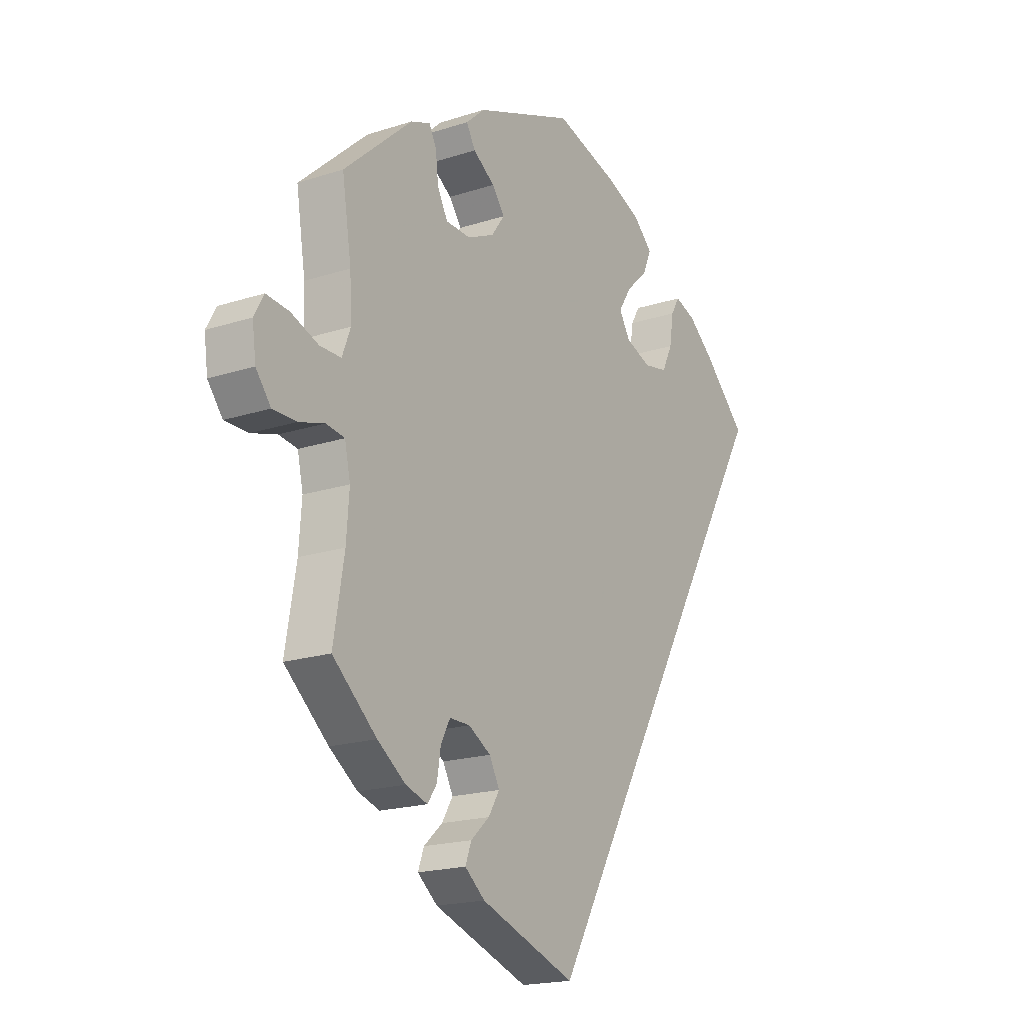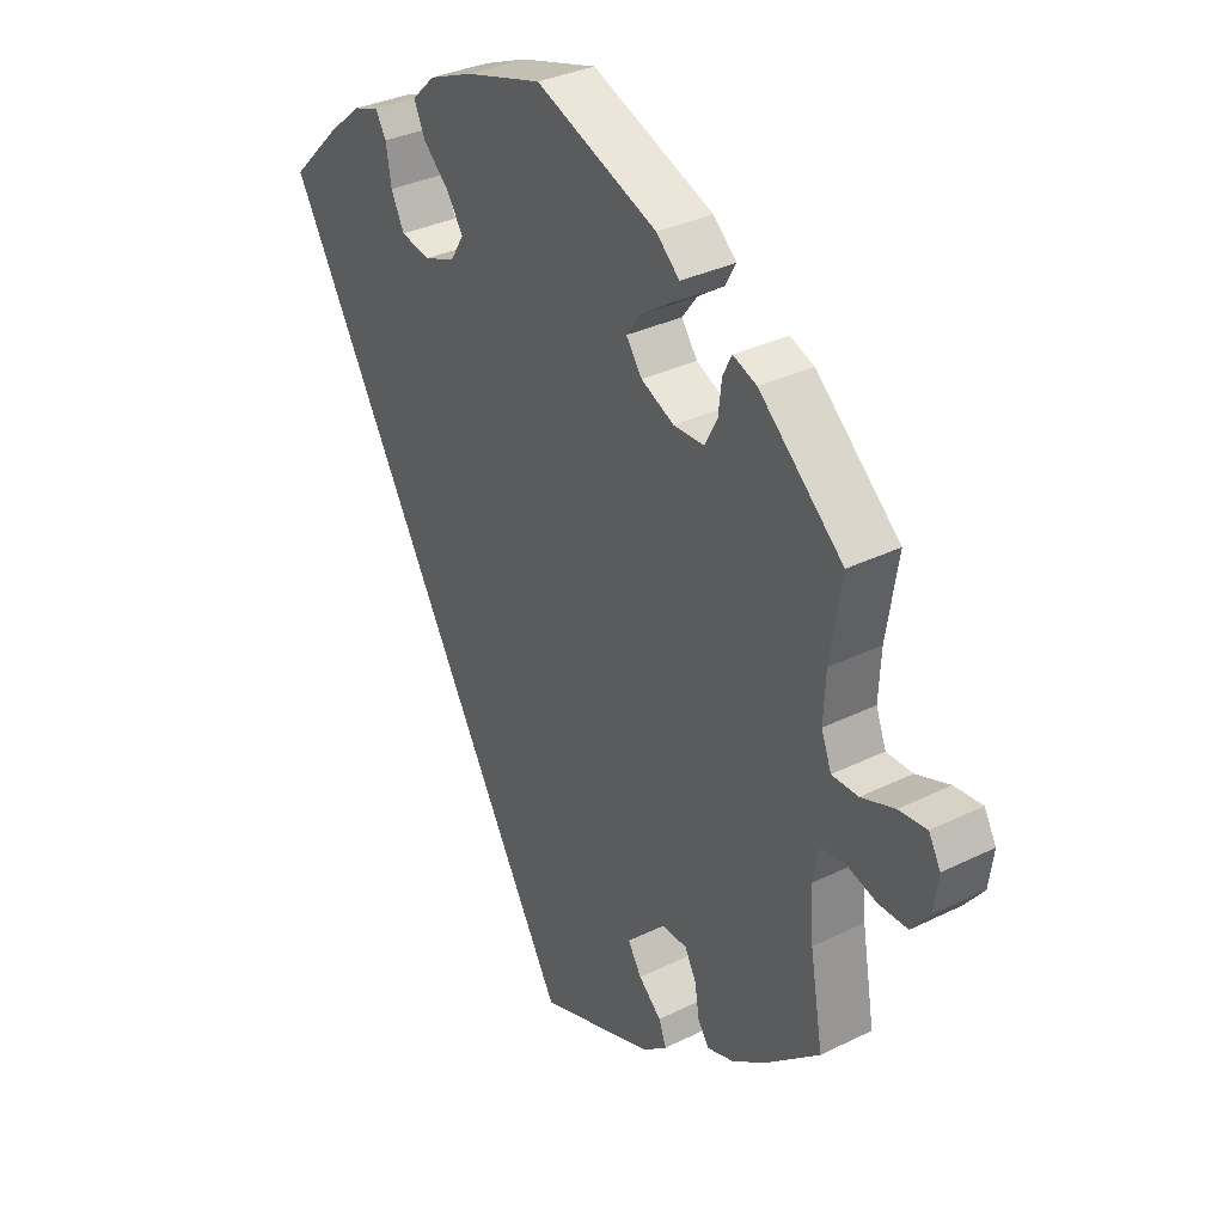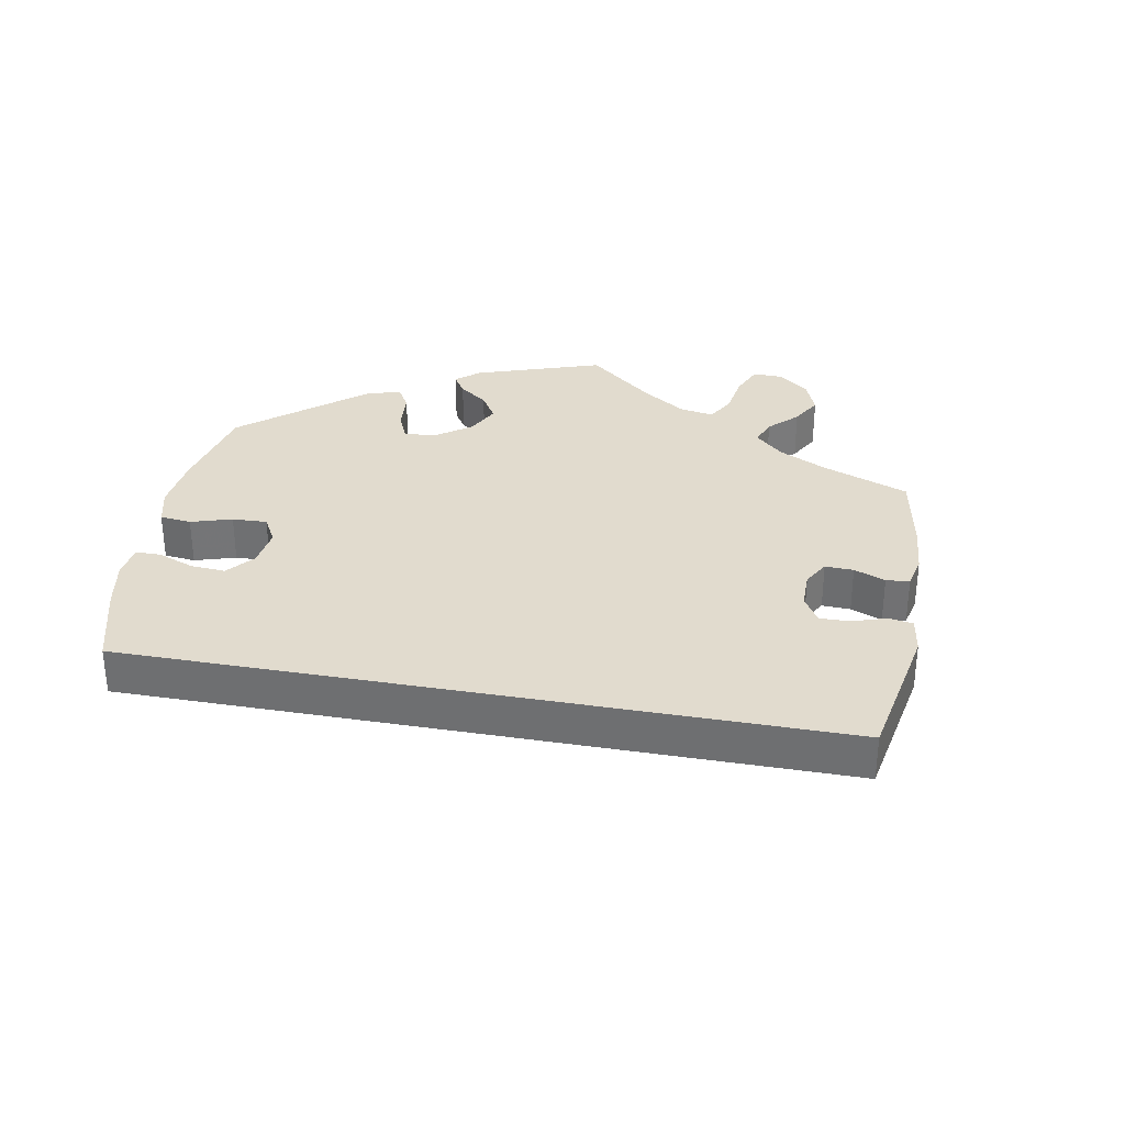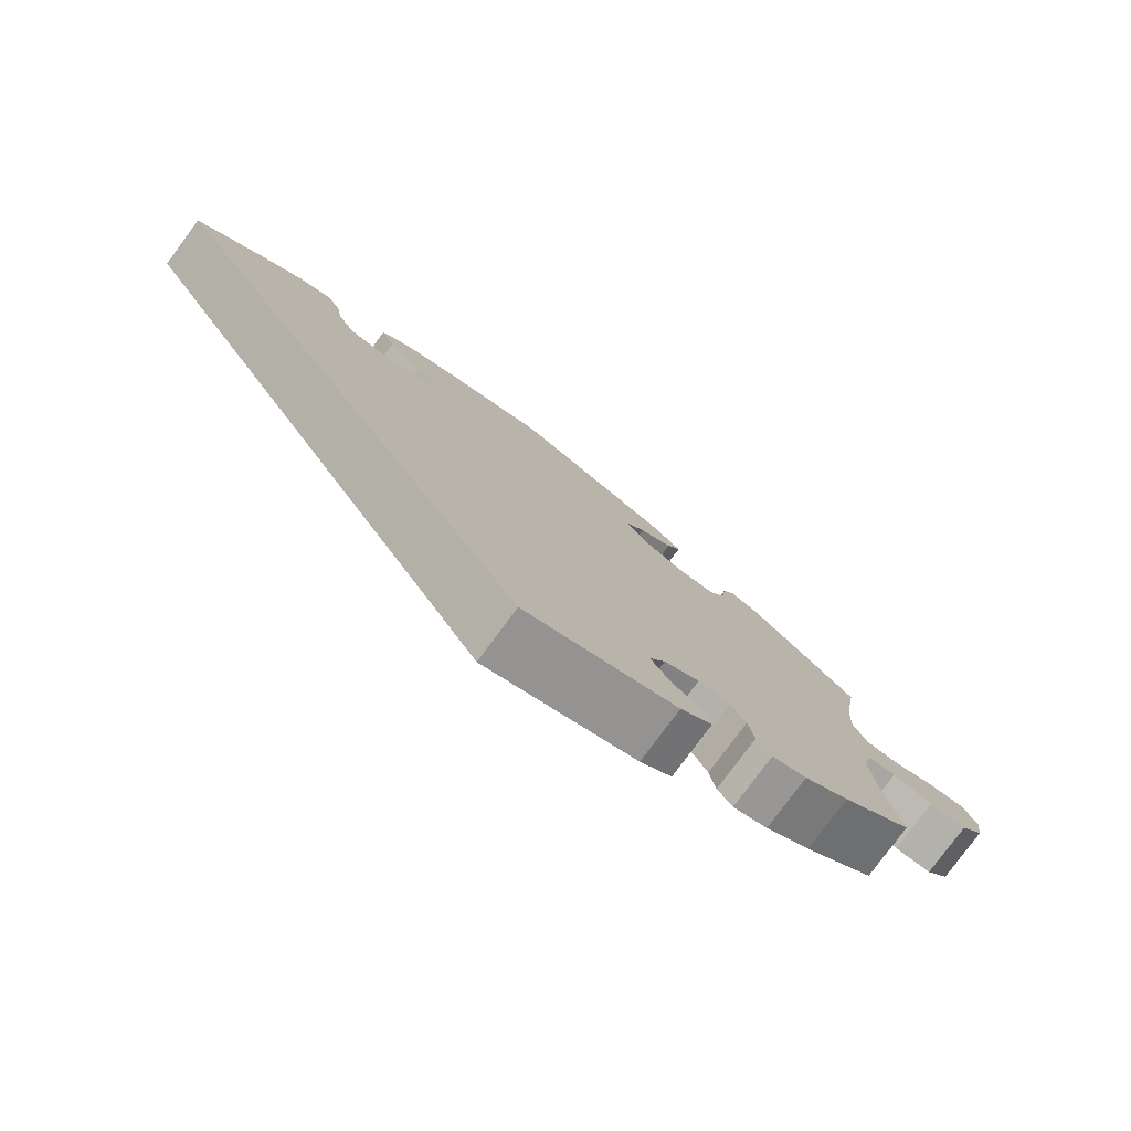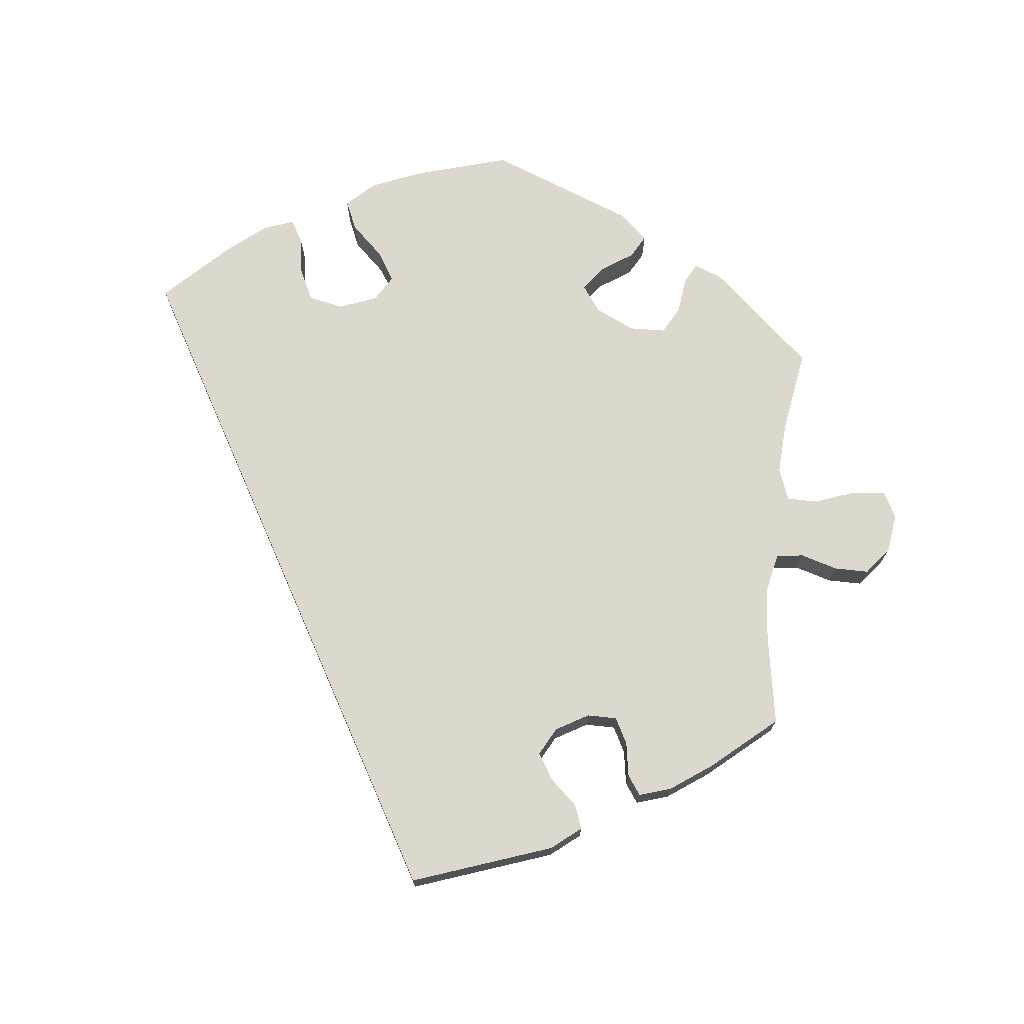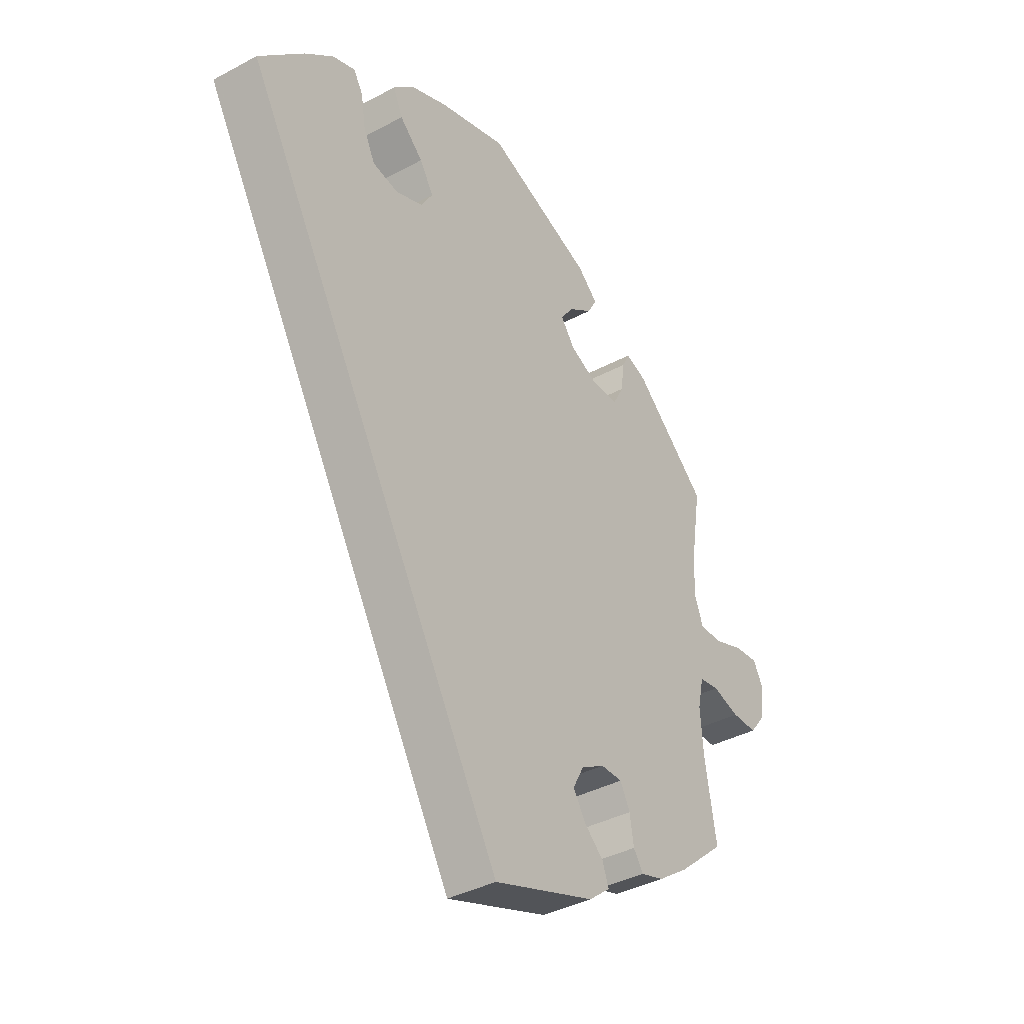
<metadata>
{"format":"obj","ext":"obj","renderer":"f3d","projection":"perspective","resolution":1024,"background":"white","views":[{"elev":-18.8,"azim":-58.2,"up":"+Z"},{"elev":33.4,"azim":-124.0,"up":"+Z"},{"elev":33.9,"azim":130.4,"up":"+Y"},{"elev":-79.0,"azim":143.5,"up":"+Z"},{"elev":72.1,"azim":-173.7,"up":"+Y"},{"elev":-38.2,"azim":124.3,"up":"+Z"}]}
</metadata>
<code>
v 0.315 0.07 0.375
v -0.303 0.07 0.334
v -0.163 0.07 0.398
v -0.206 0.07 -0.547
v -0.249 0.07 -0.512
v -0.514 0.07 -0.175
v -0.286 0.07 -0.333
v -0.666 0.07 -0.049
v 0.189 0.07 0.422
v 0 0.07 0.62
v -0.685 0.07 0.088
v 0.236 0.07 0.466
v -0.19 0.07 0.434
v -0.442 0.07 -0.392
v 0.388 0.07 0.448
v -0.306 0.07 -0.371
v 0.537 0.07 0.31
v -0.347 0.07 0.458
v 0.24 0.07 0.318
v -0.577 0.07 0.061
v -0.52 0.07 -0.039
v -0.537 0.07 0.31
v -0.331 0.07 0.427
v 0.343 0.07 0.464
v -0.334 0.07 -0.45
v -0.531 0.07 0.061
v -0.636 0.07 0.083
v -0.698 0.07 -0.008
v -0.513 0.07 0.108
v 0.292 0.07 0.328
v -0.249 0.07 0.332
v -0.517 0.07 0.184
v -0.314 0.07 -0.421
v -0.56 0.07 -0.033
v -0.389 0.07 0.442
v 0.161 0.07 0.378
v -0.537 0.07 -0.31
v -0.381 0.07 -0.435
v 0 0.07 -0.62
v 0.214 0.07 0.548
v -0.196 0.07 -0.441
v -0.172 0.07 -0.402
v 0.136 0.07 0.58
v 0.255 0.07 0.509
v -0.194 0.07 -0.361
v -0.237 0.07 0.466
v 0.324 0.07 0.432
v -0.256 0.07 0.5
v -0.215 0.07 0.537
v -0.191 0.07 0.359
v -0.236 0.07 -0.477
v 0.446 0.07 0.4
v -0.242 0.07 -0.333
v -0.508 0.07 -0.094
v -0.615 0.07 -0.049
v 0.185 0.07 0.339
v -0.325 0.07 0.375
v -0.706 0.07 0.05
v 0.315 -0 0.375
v -0.303 -0 0.334
v -0.163 -0 0.398
v -0.206 -0 -0.547
v -0.249 -0 -0.512
v -0.514 -0 -0.175
v -0.286 -0 -0.333
v -0.666 -0 -0.049
v 0.189 -0 0.422
v 0 -0 0.62
v -0.685 -0 0.088
v 0.236 -0 0.466
v -0.19 -0 0.434
v -0.442 -0 -0.392
v 0.388 -0 0.448
v -0.306 -0 -0.371
v 0.537 -0 0.31
v -0.347 -0 0.458
v 0.24 -0 0.318
v -0.577 -0 0.061
v -0.52 -0 -0.039
v -0.537 -0 0.31
v -0.331 -0 0.427
v 0.343 -0 0.464
v -0.334 -0 -0.45
v -0.531 -0 0.061
v -0.636 -0 0.083
v -0.698 -0 -0.008
v -0.513 -0 0.108
v 0.292 -0 0.328
v -0.249 -0 0.332
v -0.517 -0 0.184
v -0.314 -0 -0.421
v -0.56 -0 -0.033
v -0.389 -0 0.442
v 0.161 -0 0.378
v -0.537 -0 -0.31
v -0.381 -0 -0.435
v 0 -0 -0.62
v 0.214 -0 0.548
v -0.196 -0 -0.441
v -0.172 -0 -0.402
v 0.136 -0 0.58
v 0.255 -0 0.509
v -0.194 -0 -0.361
v -0.237 -0 0.466
v 0.324 -0 0.432
v -0.256 -0 0.5
v -0.215 -0 0.537
v -0.191 -0 0.359
v -0.236 -0 -0.477
v 0.446 -0 0.4
v -0.242 -0 -0.333
v -0.508 -0 -0.094
v -0.615 -0 -0.049
v 0.185 -0 0.339
v -0.325 -0 0.375
v -0.706 -0 0.05
f 13 46 48 49
f 3 13 49 10
f 50 3 10 43
f 35 18 23 57
f 32 22 35 57
f 29 32 57 2
f 26 29 2 31
f 58 11 27 20
f 58 20 26
f 28 58 26
f 34 55 8 28
f 21 34 28 26
f 54 21 26 31
f 38 14 37 6
f 16 33 25 38
f 7 16 38 6
f 53 7 6 54
f 4 5 51 41
f 4 41 42
f 39 4 42
f 17 39 42 45
f 1 47 24 15
f 30 1 15 52
f 40 44 12 9
f 50 43 40 9
f 50 9 36
f 31 50 36 56
f 54 31 56 19
f 53 54 19 30
f 17 45 53
f 30 52 17 53
f 107 106 104 71
f 68 107 71 61
f 101 68 61 108
f 115 81 76 93
f 115 93 80 90
f 60 115 90 87
f 89 60 87 84
f 78 85 69 116
f 84 78 116
f 84 116 86
f 86 66 113 92
f 84 86 92 79
f 89 84 79 112
f 64 95 72 96
f 96 83 91 74
f 64 96 74 65
f 112 64 65 111
f 99 109 63 62
f 100 99 62
f 100 62 97
f 103 100 97 75
f 73 82 105 59
f 110 73 59 88
f 67 70 102 98
f 67 98 101 108
f 94 67 108
f 114 94 108 89
f 77 114 89 112
f 88 77 112 111
f 111 103 75
f 111 75 110 88
f 43 101 98 40
f 40 98 102 44
f 44 102 70 12
f 12 70 67 9
f 9 67 94 36
f 36 94 114 56
f 56 114 77 19
f 19 77 88 30
f 30 88 59 1
f 1 59 105 47
f 47 105 82 24
f 24 82 73 15
f 15 73 110 52
f 52 110 75 17
f 17 75 97 39
f 39 97 62 4
f 4 62 63 5
f 5 63 109 51
f 51 109 99 41
f 41 99 100 42
f 42 100 103 45
f 45 103 111 53
f 53 111 65 7
f 7 65 74 16
f 16 74 91 33
f 33 91 83 25
f 25 83 96 38
f 38 96 72 14
f 14 72 95 37
f 37 95 64 6
f 6 64 112 54
f 54 112 79 21
f 21 79 92 34
f 34 92 113 55
f 55 113 66 8
f 8 66 86 28
f 28 86 116 58
f 58 116 69 11
f 11 69 85 27
f 27 85 78 20
f 20 78 84 26
f 26 84 87 29
f 29 87 90 32
f 32 90 80 22
f 22 80 93 35
f 35 93 76 18
f 18 76 81 23
f 23 81 115 57
f 57 115 60 2
f 2 60 89 31
f 31 89 108 50
f 50 108 61 3
f 3 61 71 13
f 13 71 104 46
f 46 104 106 48
f 48 106 107 49
f 49 107 68 10
f 10 68 101 43

</code>
